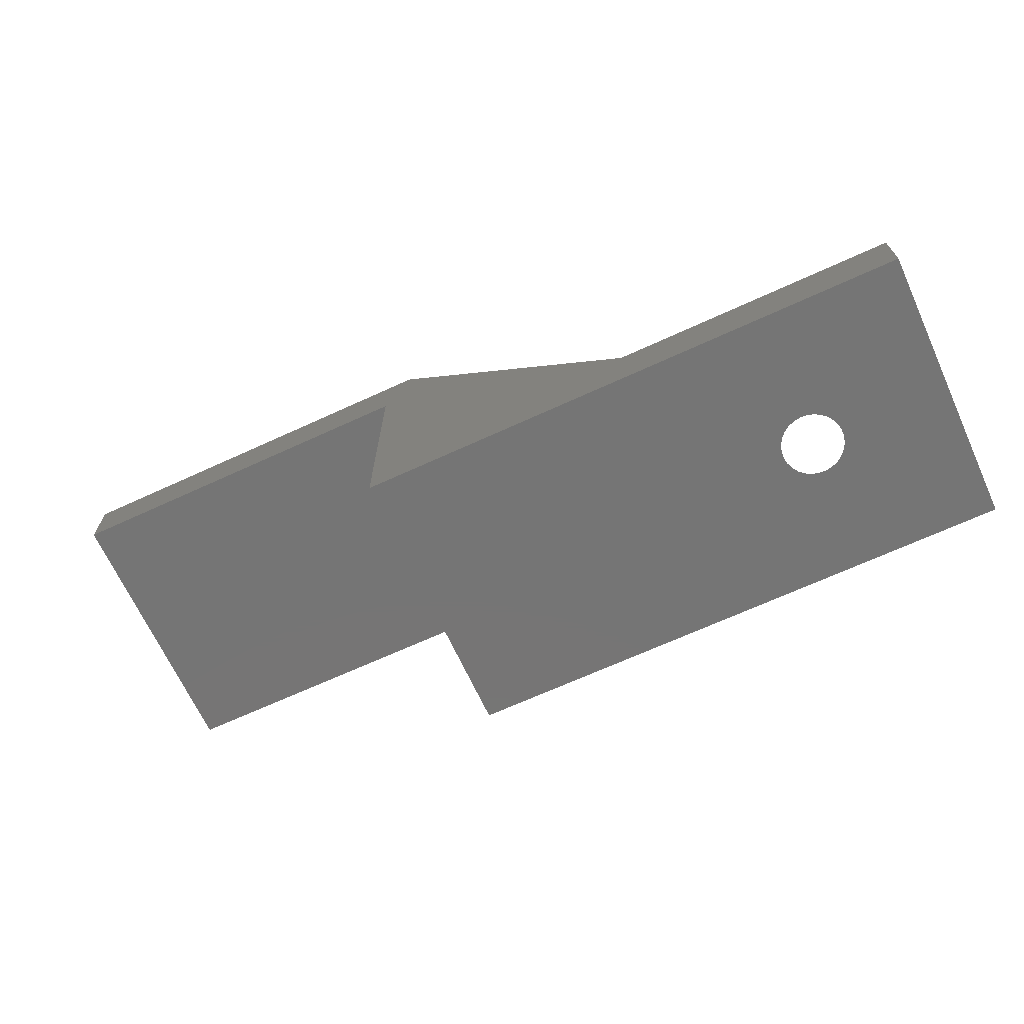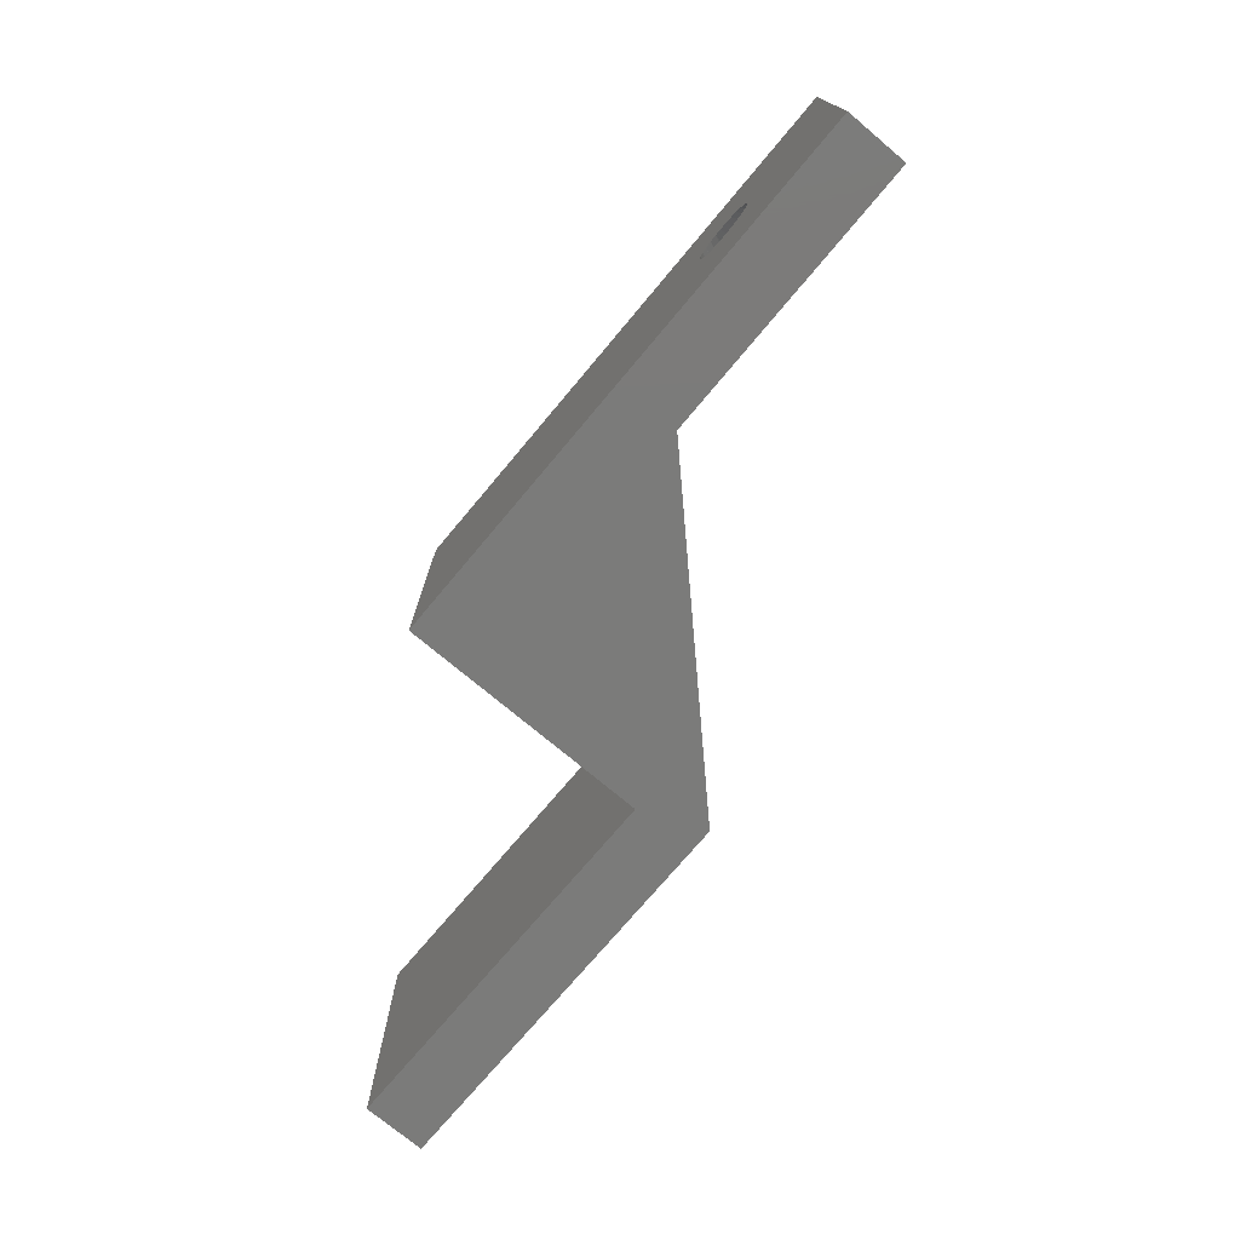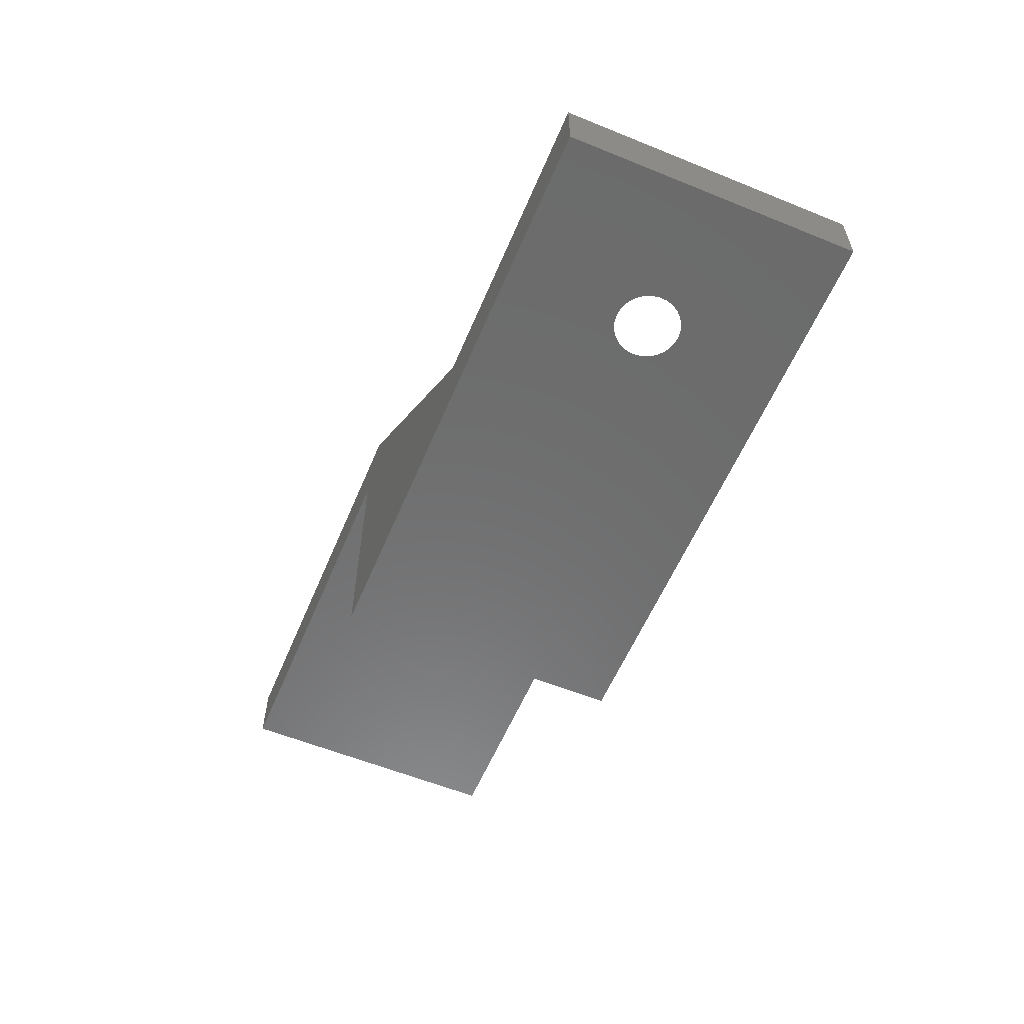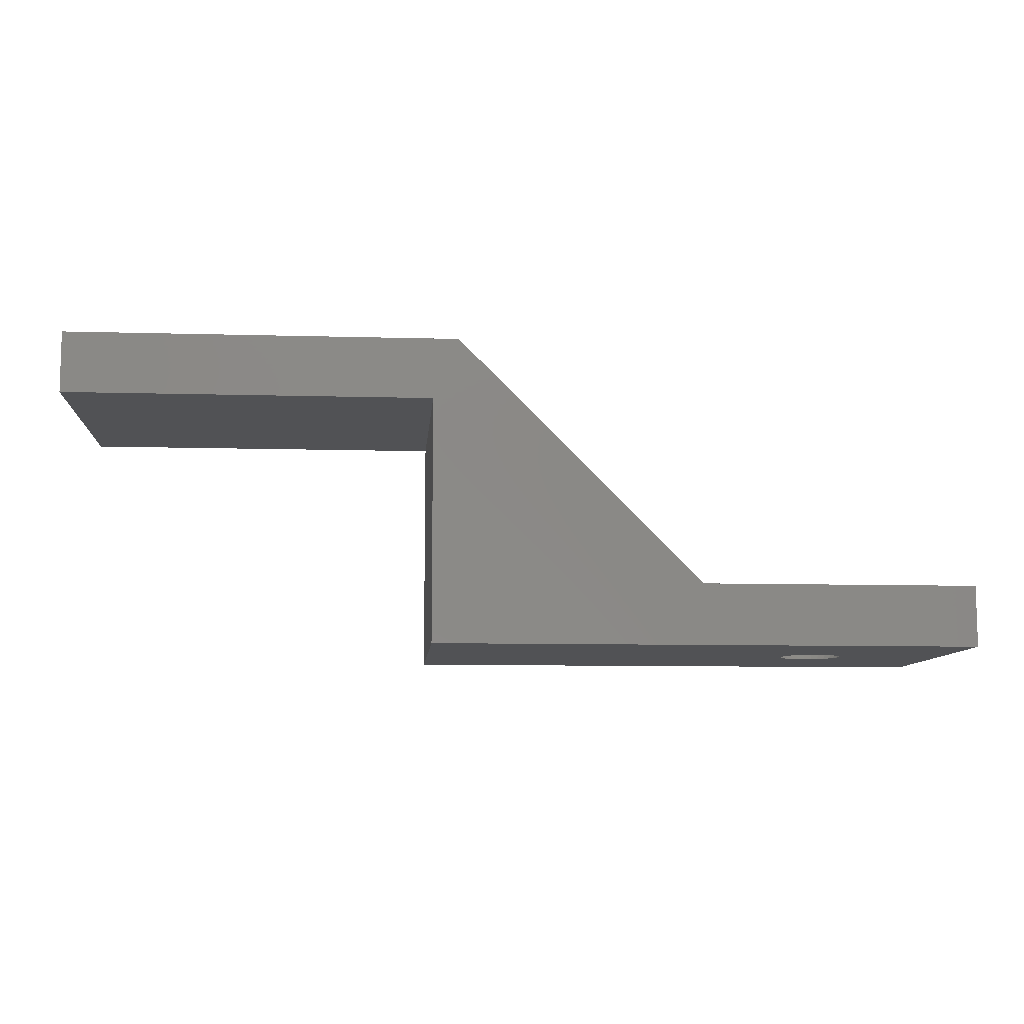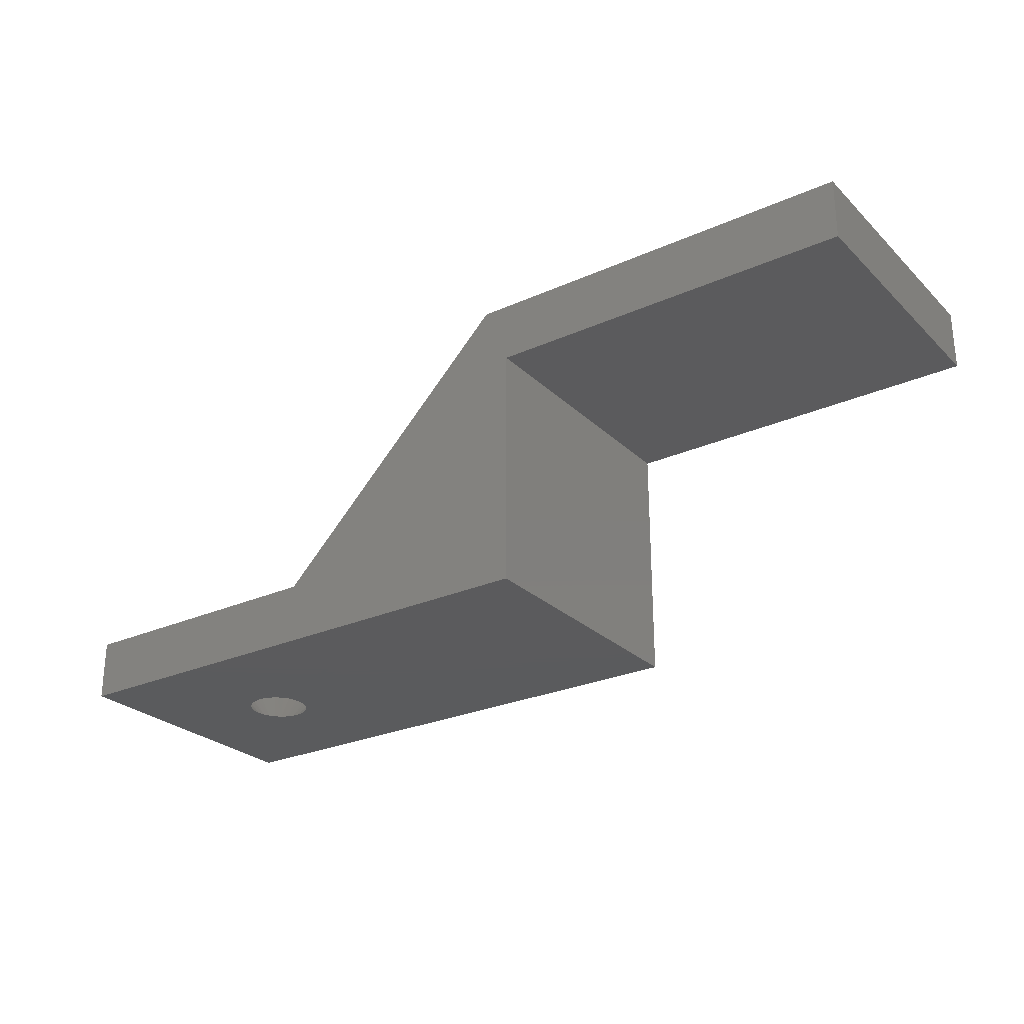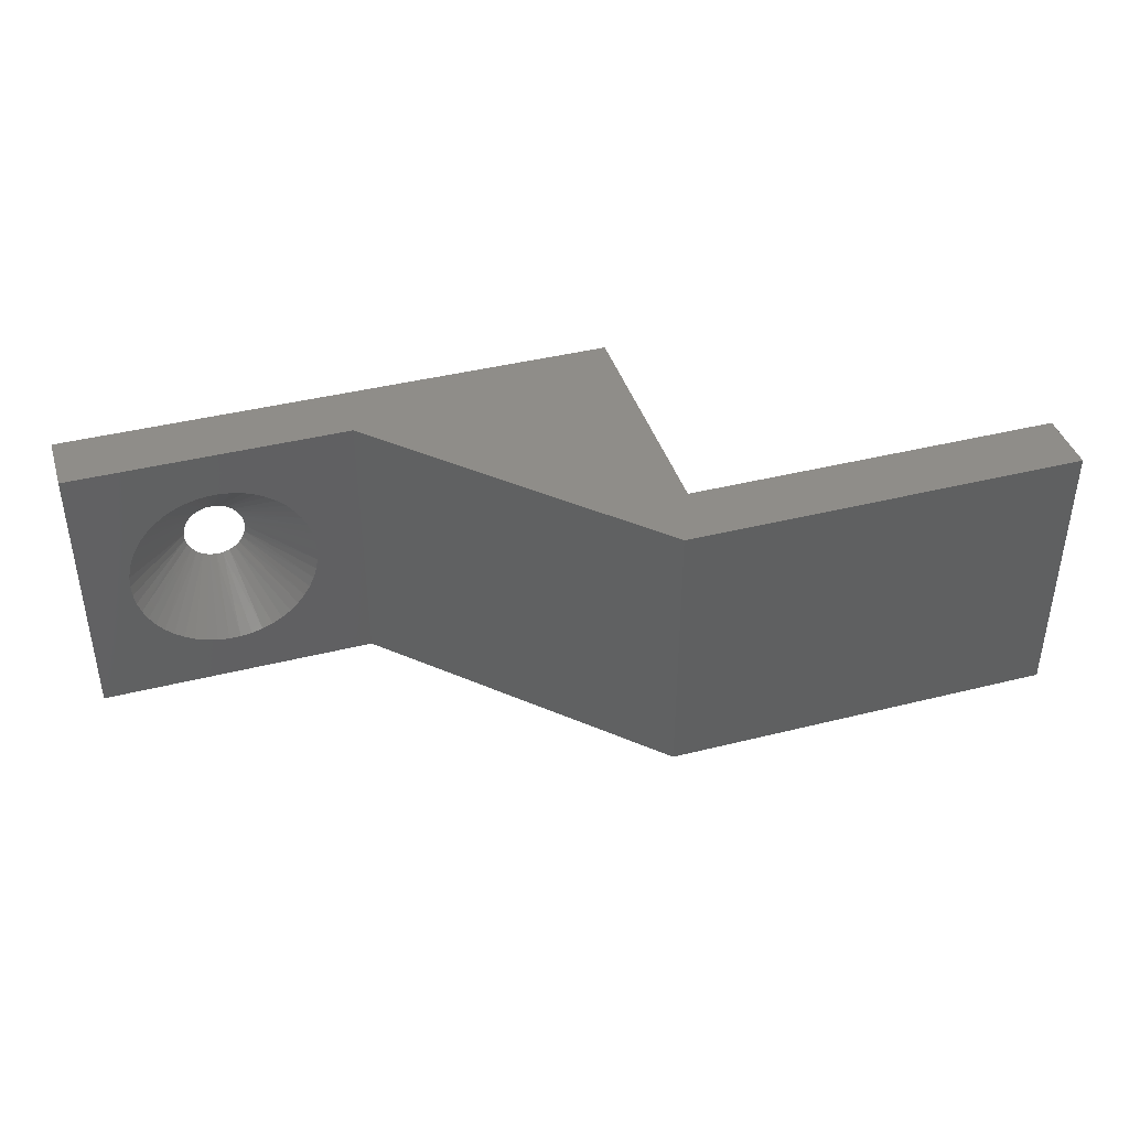
<metadata>
{"format":"stl","ext":"stl","renderer":"f3d","projection":"perspective","resolution":1024,"background":"white","views":[{"elev":-67.7,"azim":-155.3,"up":"+Z"},{"elev":-74.2,"azim":-130.0,"up":"+Y"},{"elev":-58.2,"azim":-112.8,"up":"+Z"},{"elev":-9.2,"azim":175.7,"up":"+Z"},{"elev":-26.7,"azim":34.9,"up":"+Z"},{"elev":40.7,"azim":-17.1,"up":"+Y"}]}
</metadata>
<code>
# stl→obj: 94 verts, 188 faces
v -62.43 3.062 2
v -62.27 3.403 2
v -64.19 4.021 0
v -64.1 4.228 0
v -65.94 4.979 0
v -65.82 5.163 0
v -67.5 6.257 2
v -67.7 5.938 2
v -62.16 3.762 2
v -62.09 4.132 2
v -62.07 4.508 2
v -64.07 4.449 0
v -62.09 4.884 2
v -62.16 5.254 2
v -64.08 4.672 0
v -62.28 5.612 2
v -62.44 5.952 2
v -64.14 4.887 0
v -62.64 6.27 2
v -64.25 5.083 0
v -62.89 6.559 2
v -63.16 6.817 2
v -64.4 5.249 0
v -63.47 7.037 2
v -63.8 7.218 2
v -64.59 5.378 0
v -64.15 7.356 2
v -64.51 7.448 2
v -64.79 5.462 0
v -65.02 5.499 0
v -64.89 7.495 2
v -65.26 7.494 2
v -65.24 5.485 0
v -65.64 7.445 2
v -65.45 5.422 0
v -66 7.351 2
v -66.35 7.211 2
v -65.65 5.313 0
v -66.68 7.029 2
v -66.99 6.806 2
v -67.26 6.548 2
v -60.57 9 2
v -60.57 0 2
v -69.57 9 2
v -68.04 4.868 2
v -68.07 4.492 2
v -67.97 5.238 2
v -67.86 5.597 2
v -62.64 2.743 2
v -62.87 2.452 2
v -63.15 2.194 2
v -63.45 1.971 2
v -63.78 1.789 2
v -64.13 1.649 2
v -64.5 1.555 2
v -64.87 1.506 2
v -65.25 1.505 2
v -69.57 0 2
v -65.62 1.552 2
v -65.99 1.644 2
v -68.04 4.116 2
v -66.34 1.782 2
v -66.67 1.963 2
v -66.97 2.183 2
v -67.25 2.441 2
v -67.49 2.73 2
v -67.69 3.048 2
v -67.85 3.388 2
v -67.97 3.746 2
v -66.03 4.772 0
v -64.32 3.837 0
v -66.07 4.551 0
v -66.05 4.328 0
v -65.99 4.113 0
v -65.88 3.917 0
v -65.73 3.751 0
v -65.55 3.622 0
v -65.34 3.538 0
v -65.12 3.501 0
v -64.89 3.515 0
v -64.68 3.578 0
v -64.48 3.687 0
v -52.57 9 10
v -52.57 0 10
v -69.57 0 0
v -51.74 0 8
v -39.74 0 10
v -51.74 0 0
v -39.74 0 8
v -39.74 9 10
v -51.74 9 0
v -51.74 9 8
v -39.74 9 8
v -69.57 9 0
f 1 2 3
f 2 4 3
f 5 6 7
f 5 7 8
f 2 9 4
f 10 11 12
f 10 12 4
f 9 10 4
f 13 14 15
f 12 13 15
f 11 13 12
f 16 17 18
f 15 16 18
f 14 16 15
f 17 19 20
f 18 17 20
f 21 22 23
f 20 21 23
f 19 21 20
f 24 25 26
f 23 24 26
f 22 24 23
f 27 28 29
f 26 27 29
f 25 27 26
f 30 31 32
f 29 31 30
f 29 28 31
f 33 32 34
f 33 30 32
f 35 36 37
f 35 33 36
f 33 34 36
f 38 39 40
f 38 35 39
f 35 37 39
f 6 41 7
f 6 38 41
f 38 40 41
f 42 11 43
f 42 13 11
f 42 14 13
f 42 16 14
f 42 17 16
f 42 19 17
f 42 21 19
f 42 22 21
f 42 24 22
f 42 25 24
f 42 27 25
f 42 28 27
f 42 31 28
f 42 32 31
f 44 32 42
f 32 44 34
f 45 44 46
f 47 44 45
f 48 44 47
f 8 44 48
f 7 44 8
f 41 44 7
f 40 44 41
f 39 44 40
f 37 44 39
f 36 44 37
f 34 44 36
f 10 43 11
f 9 43 10
f 2 43 9
f 1 43 2
f 49 43 1
f 50 43 49
f 51 43 50
f 52 43 51
f 53 43 52
f 54 43 53
f 55 43 54
f 56 43 55
f 57 43 56
f 58 57 59
f 58 59 60
f 58 46 44
f 46 58 61
f 57 58 43
f 62 58 60
f 63 58 62
f 64 58 63
f 65 58 64
f 66 58 65
f 67 58 66
f 68 58 67
f 69 58 68
f 61 58 69
f 5 8 48
f 70 5 48
f 49 3 71
f 49 1 3
f 70 48 47
f 72 45 46
f 72 70 45
f 70 47 45
f 69 73 61
f 73 72 61
f 61 72 46
f 67 74 68
f 74 73 68
f 68 73 69
f 66 75 67
f 75 74 67
f 64 76 65
f 76 75 65
f 65 75 66
f 62 77 63
f 77 76 63
f 63 76 64
f 59 78 60
f 78 77 60
f 60 77 62
f 56 79 57
f 57 79 78
f 57 78 59
f 56 55 80
f 56 80 79
f 54 53 81
f 54 81 80
f 55 54 80
f 52 51 82
f 52 82 81
f 53 52 81
f 50 49 71
f 50 71 82
f 51 50 82
f 43 83 42
f 83 43 84
f 58 85 43
f 84 86 87
f 43 86 84
f 43 88 86
f 88 43 85
f 87 86 89
f 83 87 90
f 87 83 84
f 86 91 92
f 91 86 88
f 86 93 89
f 93 86 92
f 87 93 90
f 93 87 89
f 85 44 94
f 44 85 58
f 92 90 93
f 90 92 83
f 92 42 83
f 91 42 92
f 94 42 91
f 42 94 44
f 88 12 91
f 88 4 12
f 88 3 4
f 88 71 3
f 88 82 71
f 88 81 82
f 85 81 88
f 81 85 80
f 80 85 79
f 73 85 72
f 74 85 73
f 75 85 74
f 76 85 75
f 77 85 76
f 78 85 77
f 79 85 78
f 15 91 12
f 18 91 15
f 20 91 18
f 23 91 20
f 26 91 23
f 29 91 26
f 94 29 30
f 94 30 33
f 94 72 85
f 72 94 70
f 70 94 5
f 29 94 91
f 35 94 33
f 38 94 35
f 6 94 38
f 5 94 6

</code>
